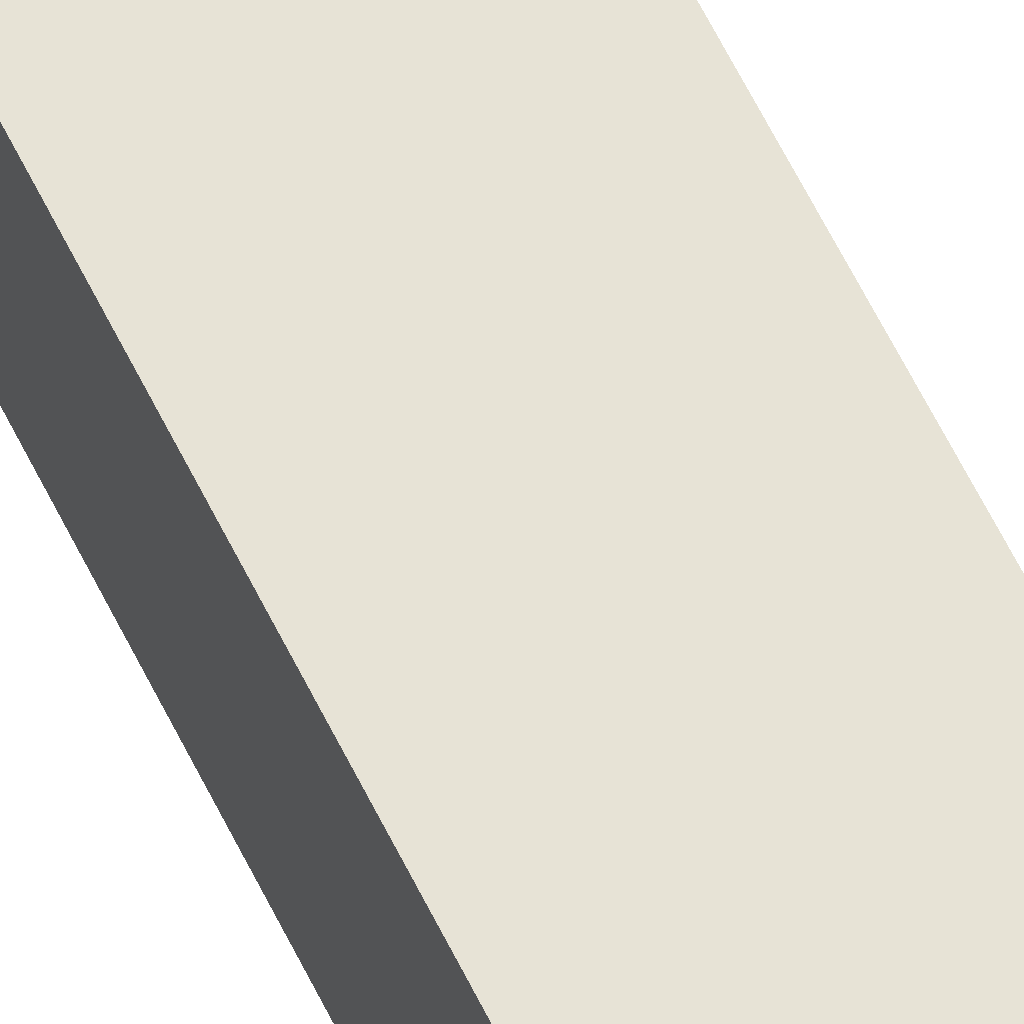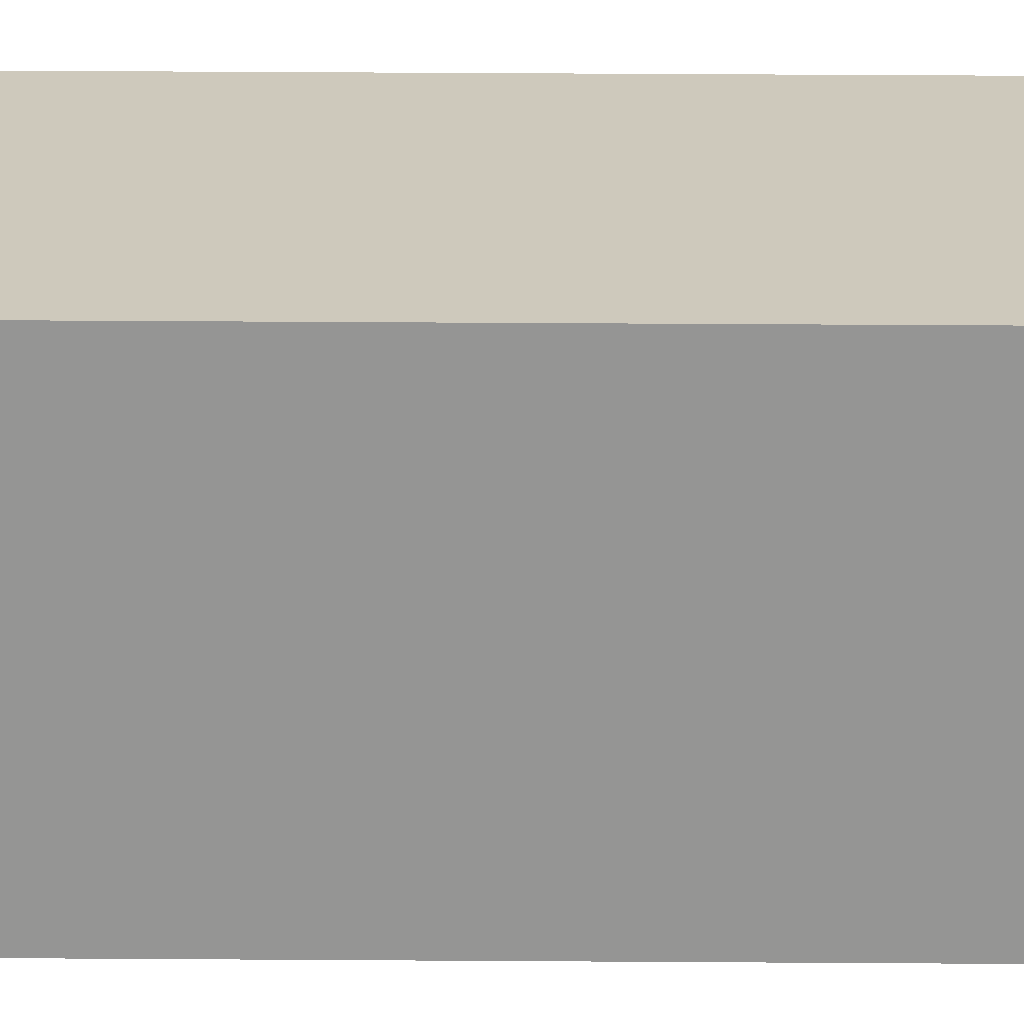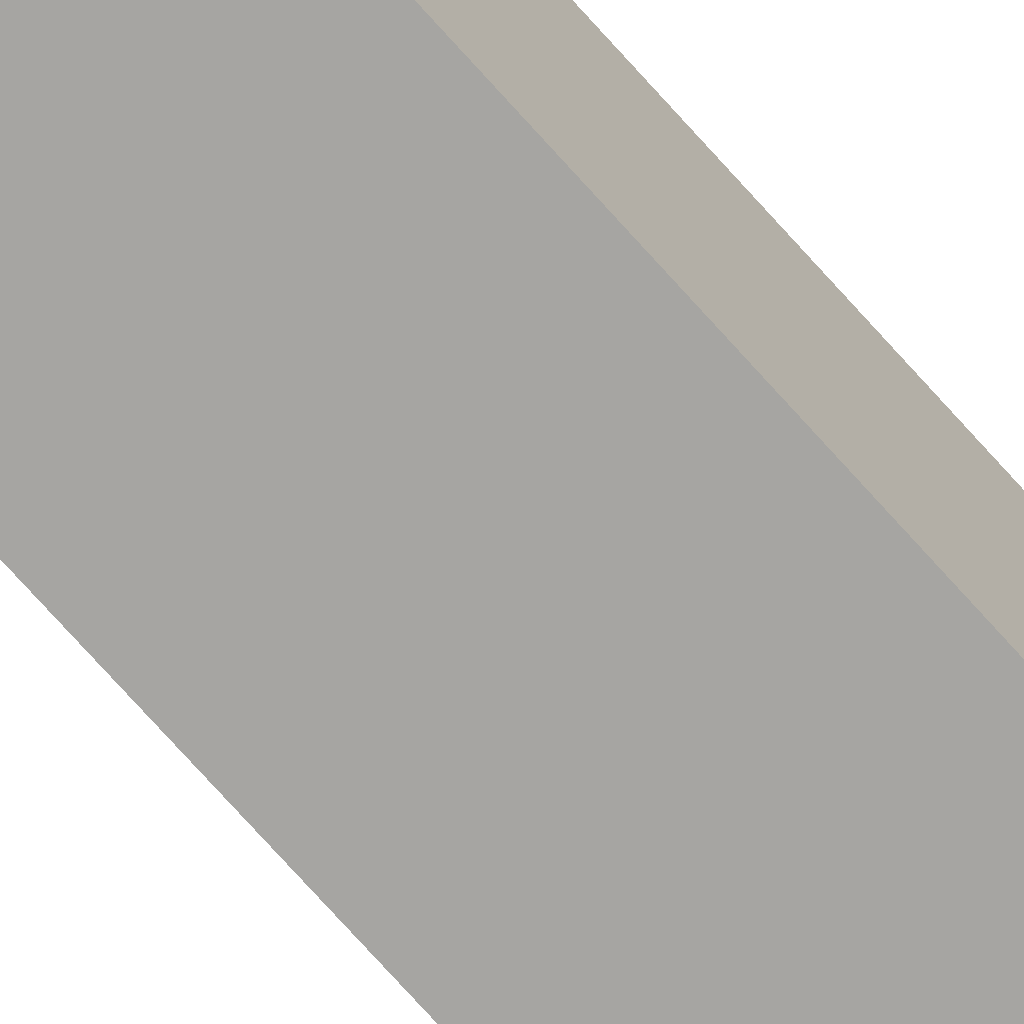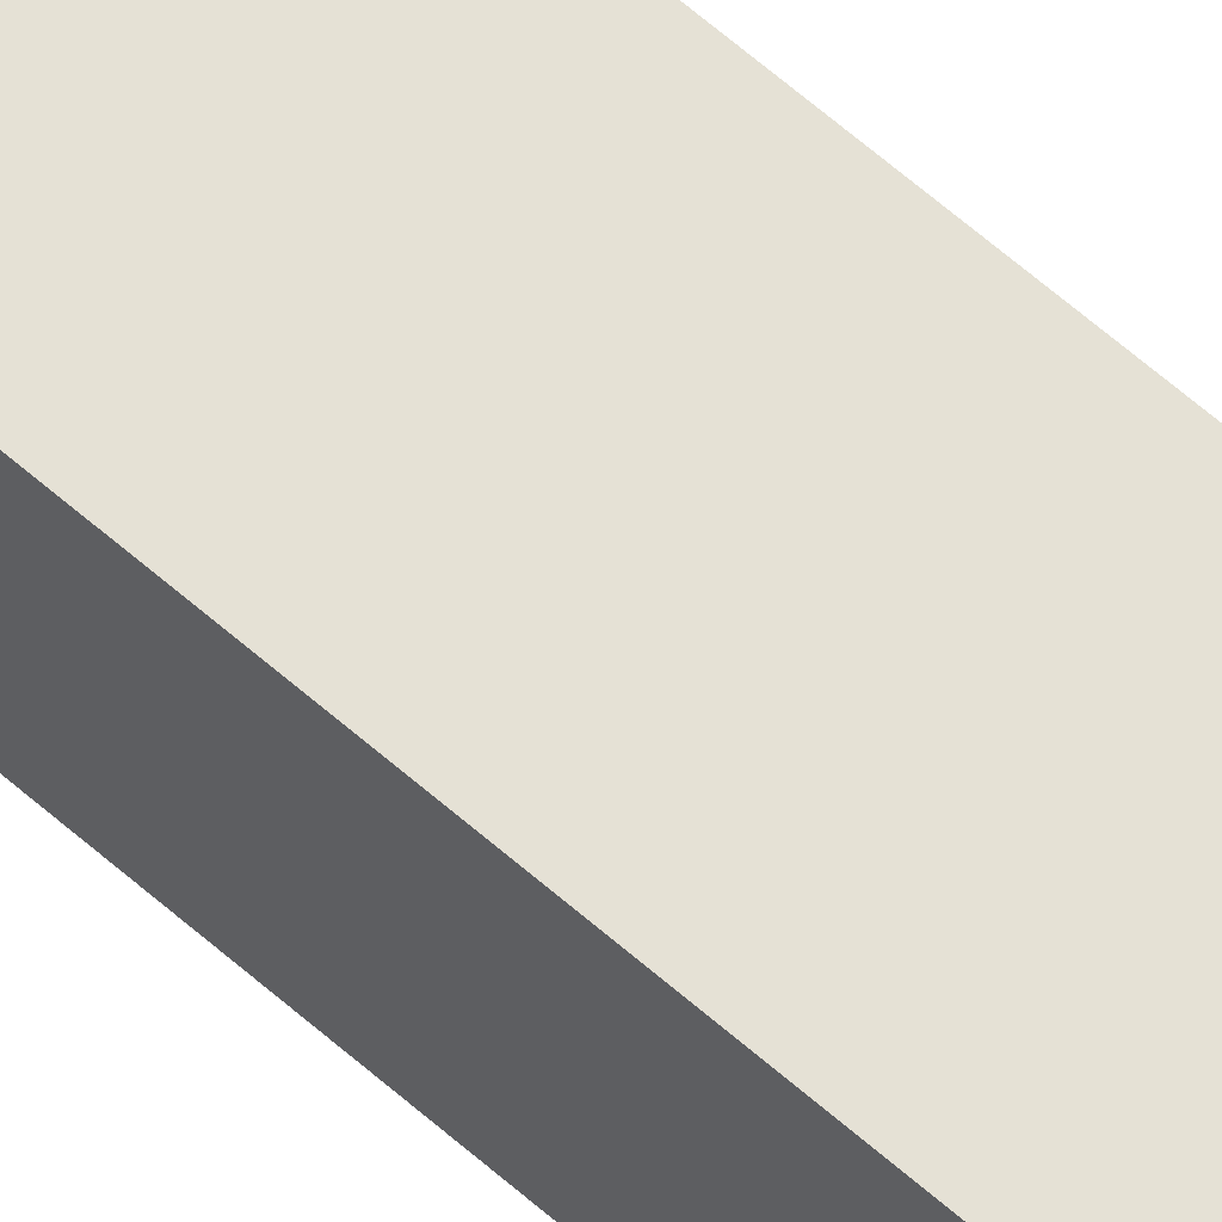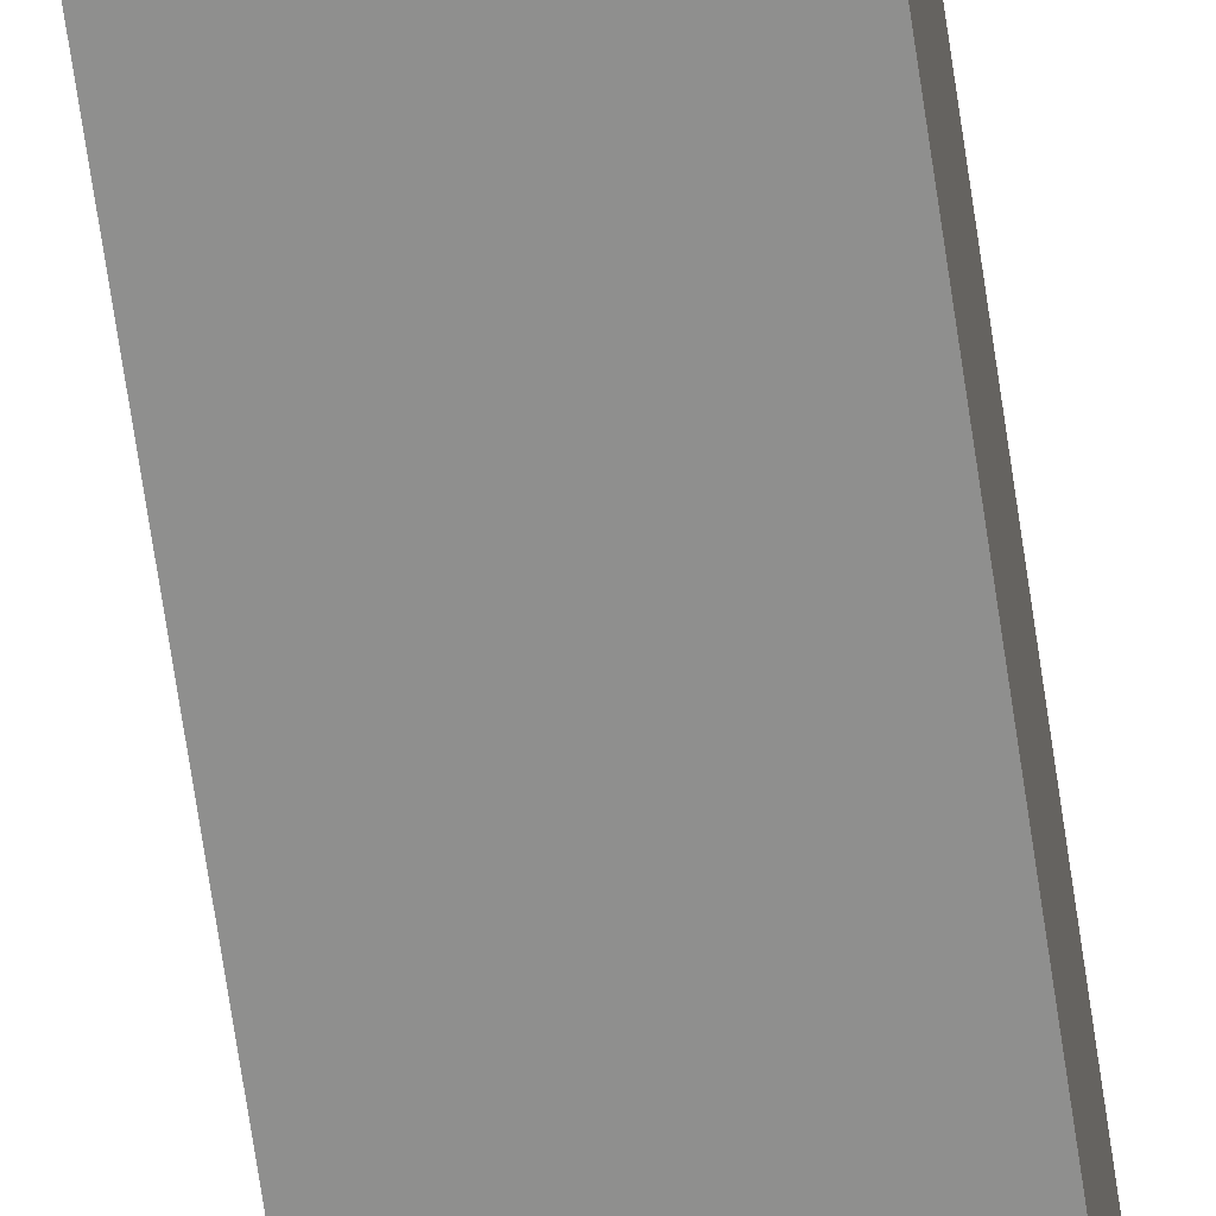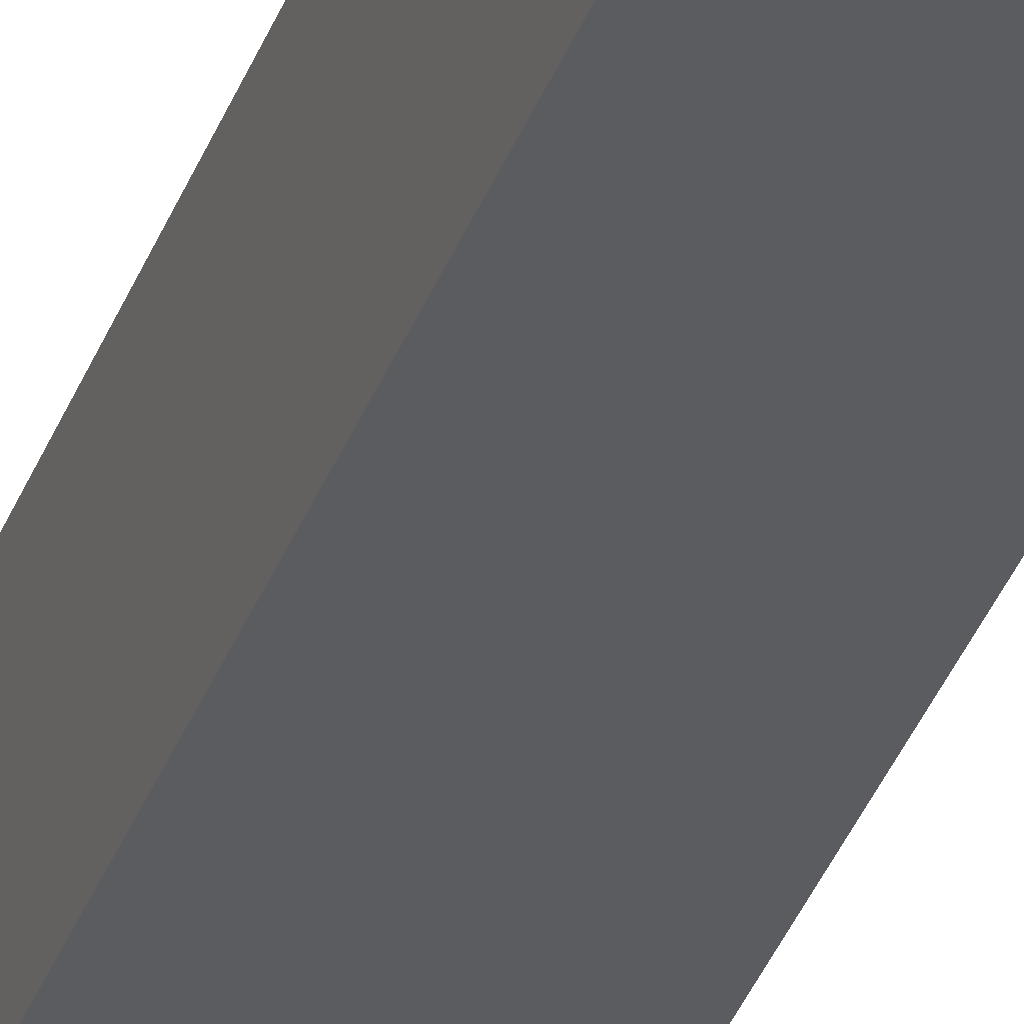
<metadata>
{"format":"obj","ext":"obj","renderer":"f3d","projection":"perspective","resolution":1024,"background":"white","views":[{"elev":62.6,"azim":-26.2,"up":"+Z"},{"elev":22.5,"azim":-89.2,"up":"+Z"},{"elev":-73.8,"azim":41.8,"up":"+Z"},{"elev":65.0,"azim":131.2,"up":"+Z"},{"elev":-65.1,"azim":-171.9,"up":"+Z"},{"elev":-35.2,"azim":161.5,"up":"+Z"}]}
</metadata>
<code>
g default
v 5.486 0.07377 1.5
v 8.486 0.07377 1.5
v 5.567 3.074 1.419
v 8.404 3.074 1.419
v 5.567 3.074 -1.419
v 8.404 3.074 -1.419
v 5.486 0.07377 -1.5
v 8.486 0.07377 -1.5
v 5.431 3.284 1.554
v 8.54 3.284 1.554
v 8.54 3.284 -1.554
v 5.431 3.284 -1.554
v 6.386 0.07377 1.5
v 6.386 0.07377 -1.5
v 6.418 3.074 -1.419
v 6.364 3.284 -1.554
v 6.364 3.284 1.554
v 6.418 3.074 1.419
v 7.586 0.07377 1.5
v 7.553 3.074 1.419
v 7.607 3.284 1.554
v 7.607 3.284 -1.554
v 7.553 3.074 -1.419
v 7.586 0.07377 -1.5
v 5.526 1.574 1.459
v 6.402 1.574 1.459
v 7.569 1.574 1.459
v 8.445 1.574 1.459
v 8.445 1.574 -1.459
v 7.569 1.574 -1.459
v 6.402 1.574 -1.459
v 5.526 1.574 -1.459
v 7.569 1.574 1.117
v 7.586 0.07377 1.076
v 6.386 0.07377 1.076
v 6.402 1.574 1.117
v 7.586 -32.89 -1.5
v 7.586 -32.89 1.5
v 6.386 -32.89 1.5
v 6.386 -32.89 -1.5
v 5.486 -32.89 -1.5
v 5.486 -32.89 1.5
v 8.486 -32.89 -1.5
v 8.486 -32.89 1.5
g pCube1
f 26 27 20 18
f 21 22 16 17
f 15 23 30 31
f 37 38 39 40
f 28 29 6 4
f 32 25 3 5
f 20 21 17 18
f 4 6 11 10
f 22 23 15 16
f 5 3 9 12
f 41 40 39 42
f 5 15 31 32
f 16 15 5 12
f 9 17 16 12
f 3 18 17 9
f 25 26 18 3
f 20 27 28 4
f 21 20 4 10
f 22 21 10 11
f 6 23 22 11
f 29 30 23 6
f 38 37 43 44
f 1 13 26 25
f 19 27 26 13
f 28 27 19 2
f 2 8 29 28
f 24 30 29 8
f 33 34 35 36
f 32 31 14 7
f 7 1 25 32
f 30 24 34 33
f 34 24 14 35
f 14 31 36 35
f 33 36 31 30
f 38 19 13 39
f 37 40 14 24
f 7 14 40 41
f 13 1 42 39
f 1 7 41 42
f 24 8 43 37
f 8 2 44 43
f 2 19 38 44

</code>
